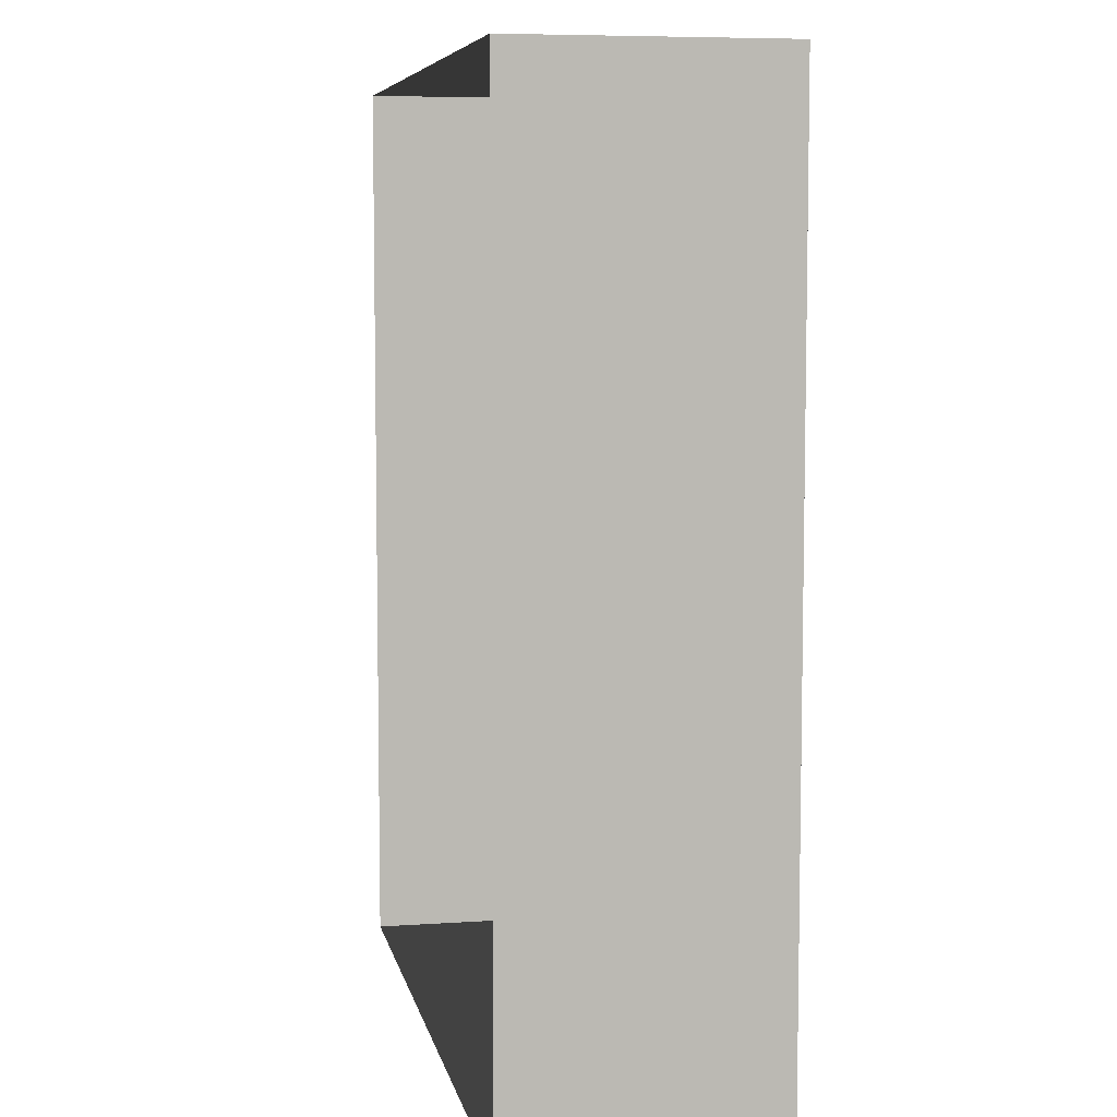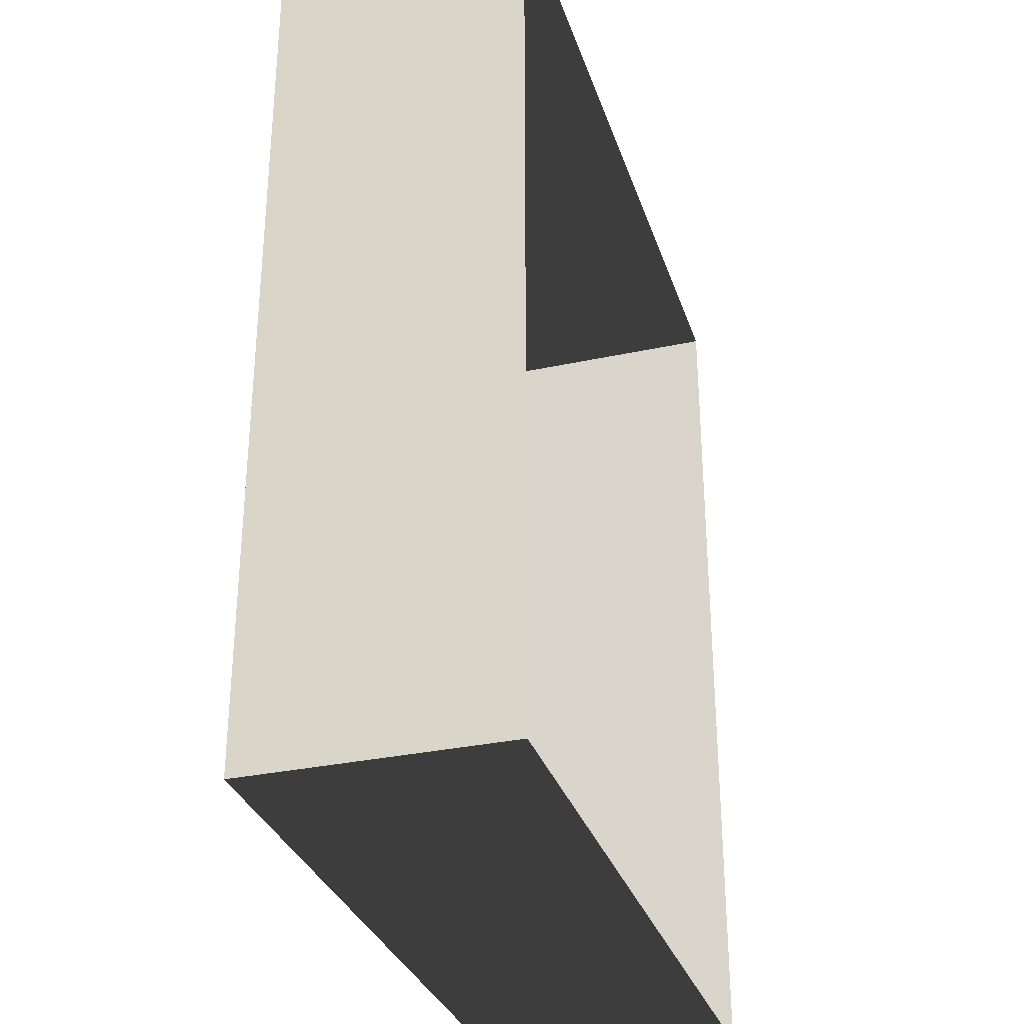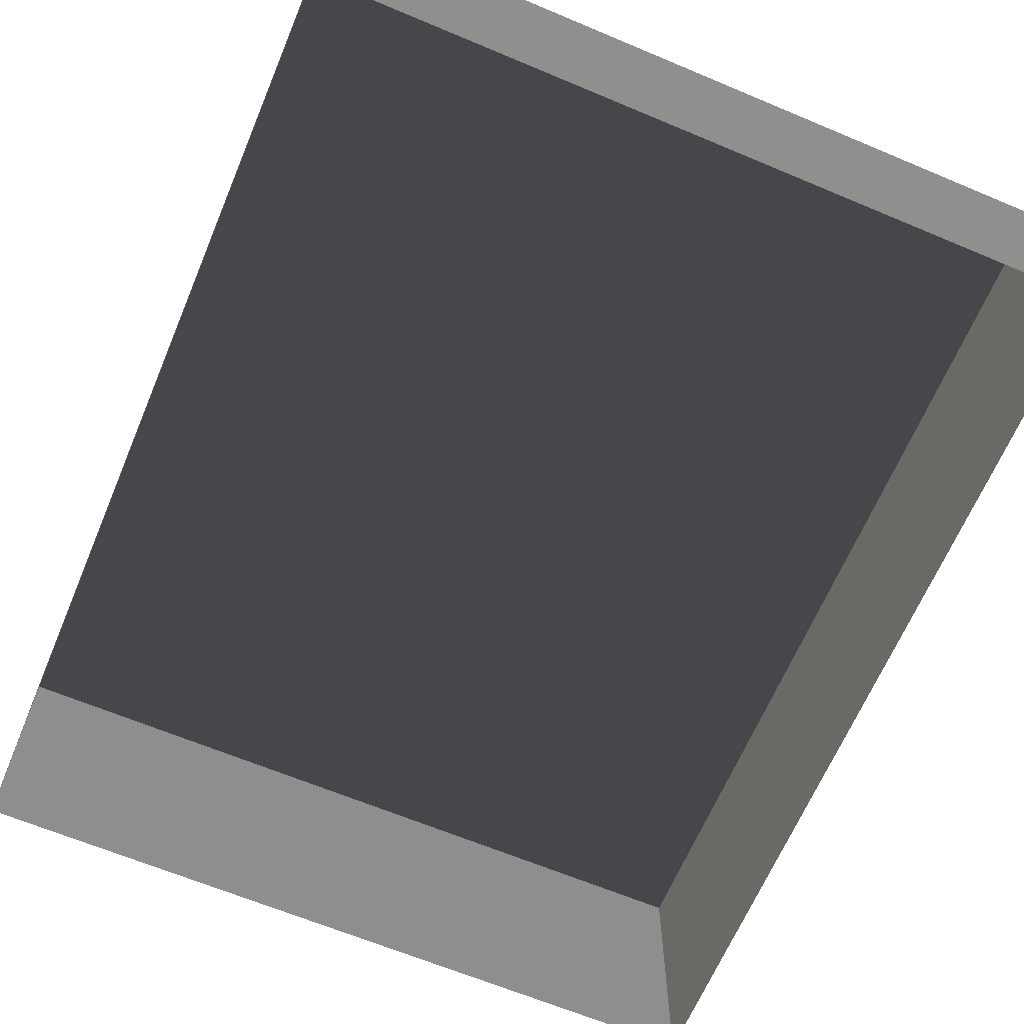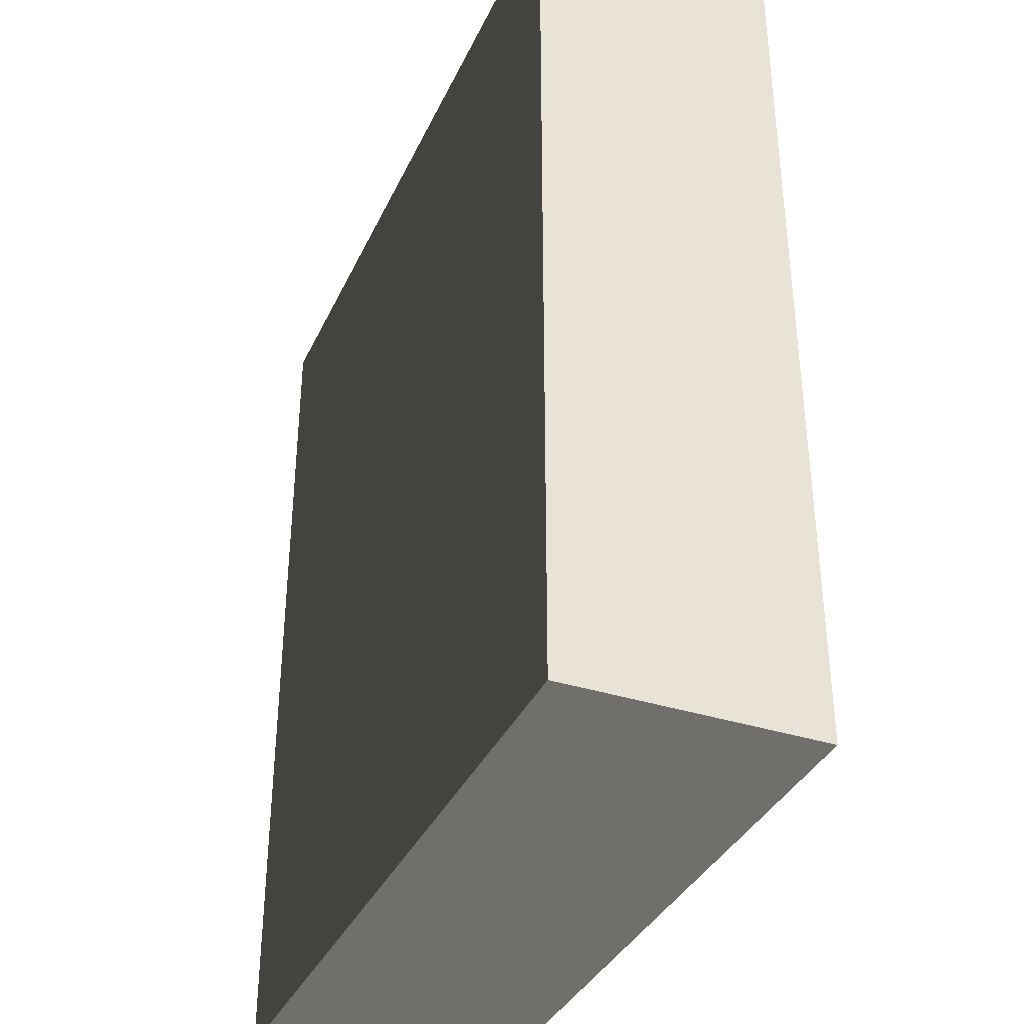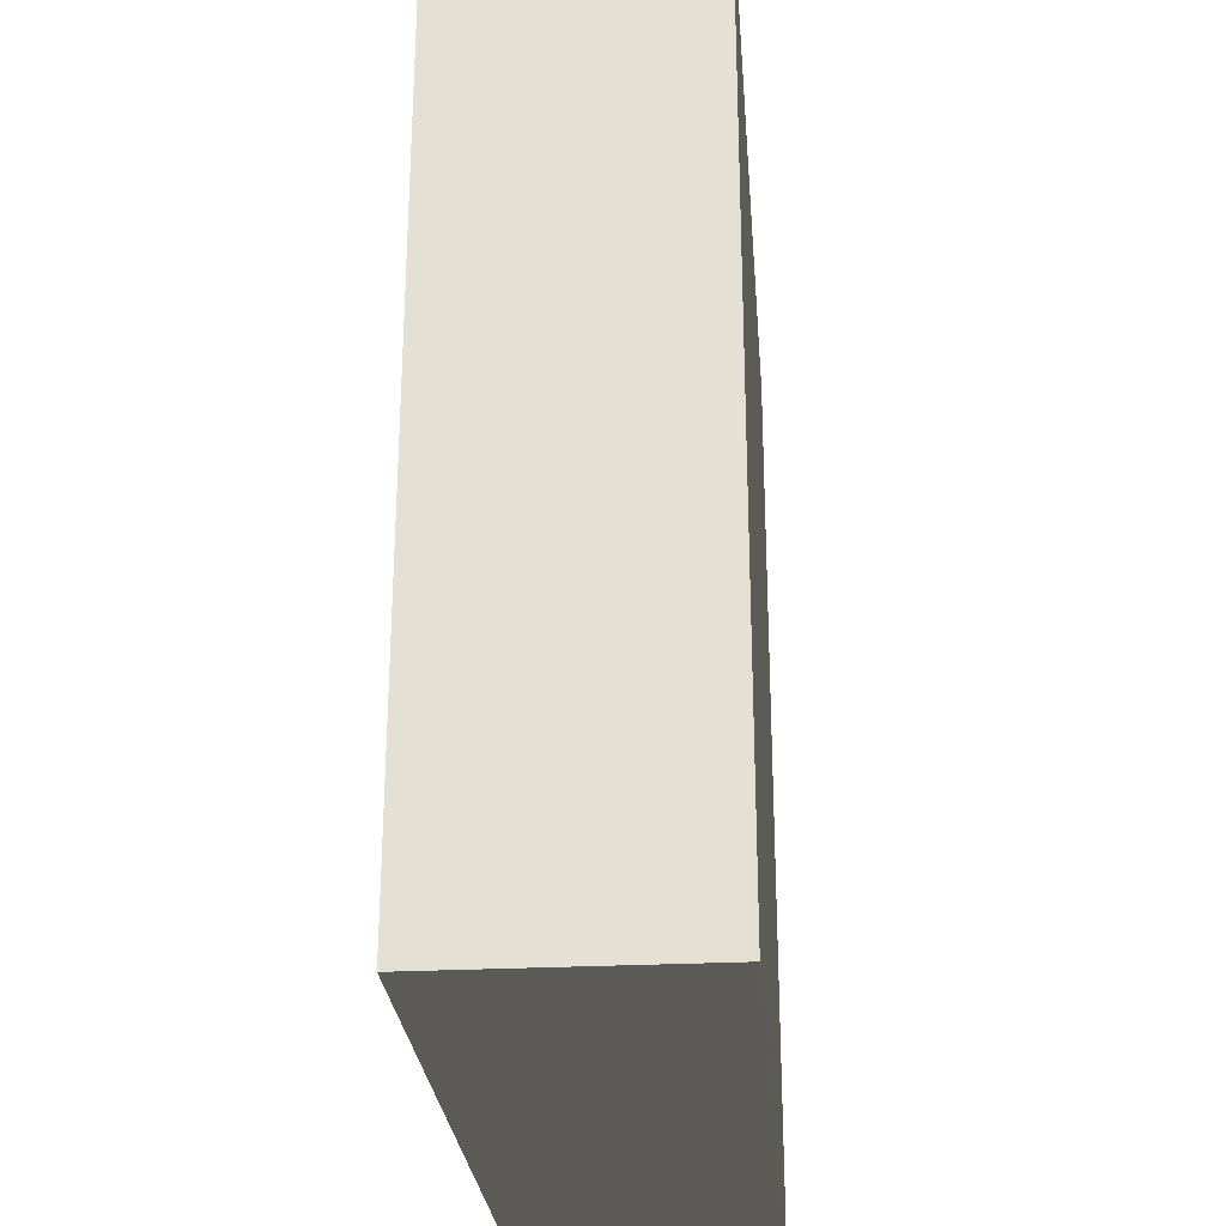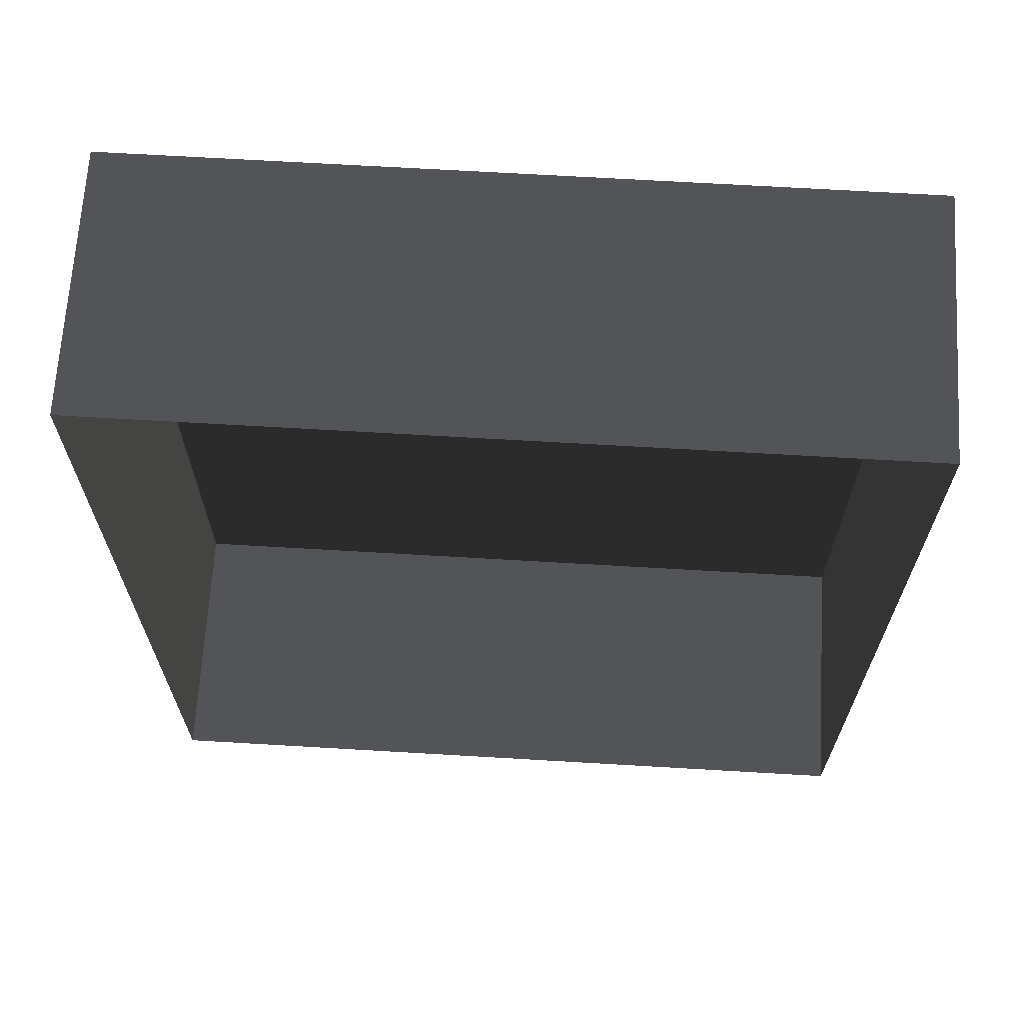
<metadata>
{"format":"obj","ext":"obj","renderer":"f3d","projection":"perspective","resolution":1024,"background":"white","views":[{"elev":7.0,"azim":-101.1,"up":"+Y"},{"elev":-31.8,"azim":107.0,"up":"+Y"},{"elev":-65.2,"azim":157.1,"up":"+Z"},{"elev":-36.4,"azim":67.3,"up":"+Y"},{"elev":-26.9,"azim":-85.4,"up":"+Y"},{"elev":67.0,"azim":-176.6,"up":"+Y"}]}
</metadata>
<code>
v 0.04195 0.04993 -4.015e-07
v 0.04195 -0.05042 -3.895e-07
v 0.04195 -0.05042 0.02823
v 0.04195 0.04993 0.02823
v 0.04195 0.04993 -4.015e-07
v 0.04195 0.04993 0.02823
v -0.04135 0.04993 0.02823
v -0.04135 0.04993 -4.015e-07
v -0.04134 -0.05042 -3.895e-07
v -0.04135 0.04993 -4.015e-07
v -0.04135 0.04993 0.02823
v -0.04134 -0.05042 0.02823
v -0.04134 -0.05042 -3.895e-07
v -0.04134 -0.05042 0.02823
v 0.04195 -0.05042 0.02823
v 0.04195 -0.05042 -3.895e-07
v 0.04195 -0.05042 0.02823
v -0.04134 -0.05042 0.02823
v -0.04135 0.04993 0.02823
v 0.04195 0.04993 0.02823
g Tree_Base_23787_250
f 1 3 2
f 1 4 3
f 5 7 6
f 5 8 7
f 9 11 10
f 9 12 11
f 13 15 14
f 13 16 15
f 17 19 18
f 17 20 19

</code>
